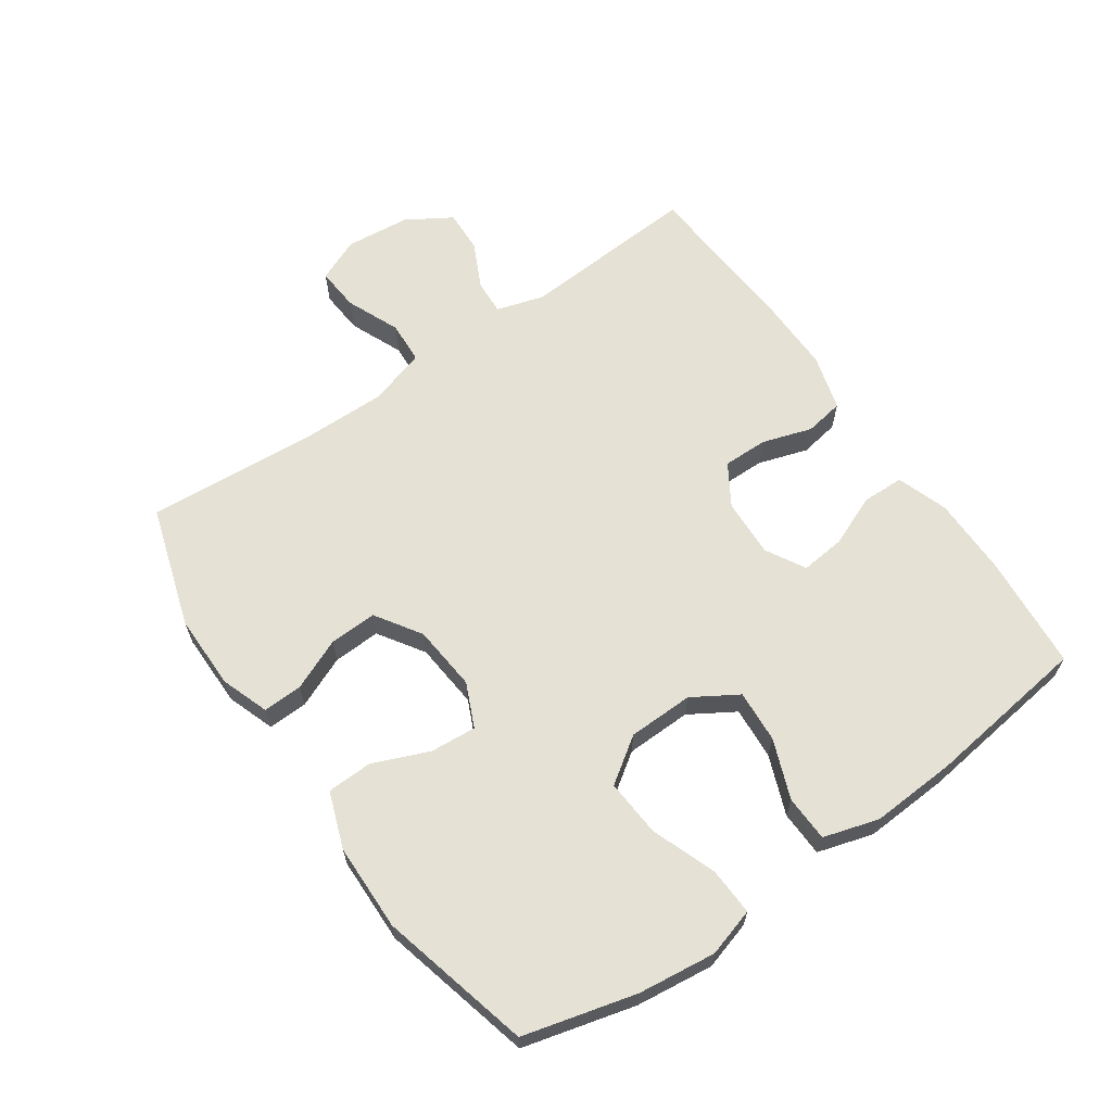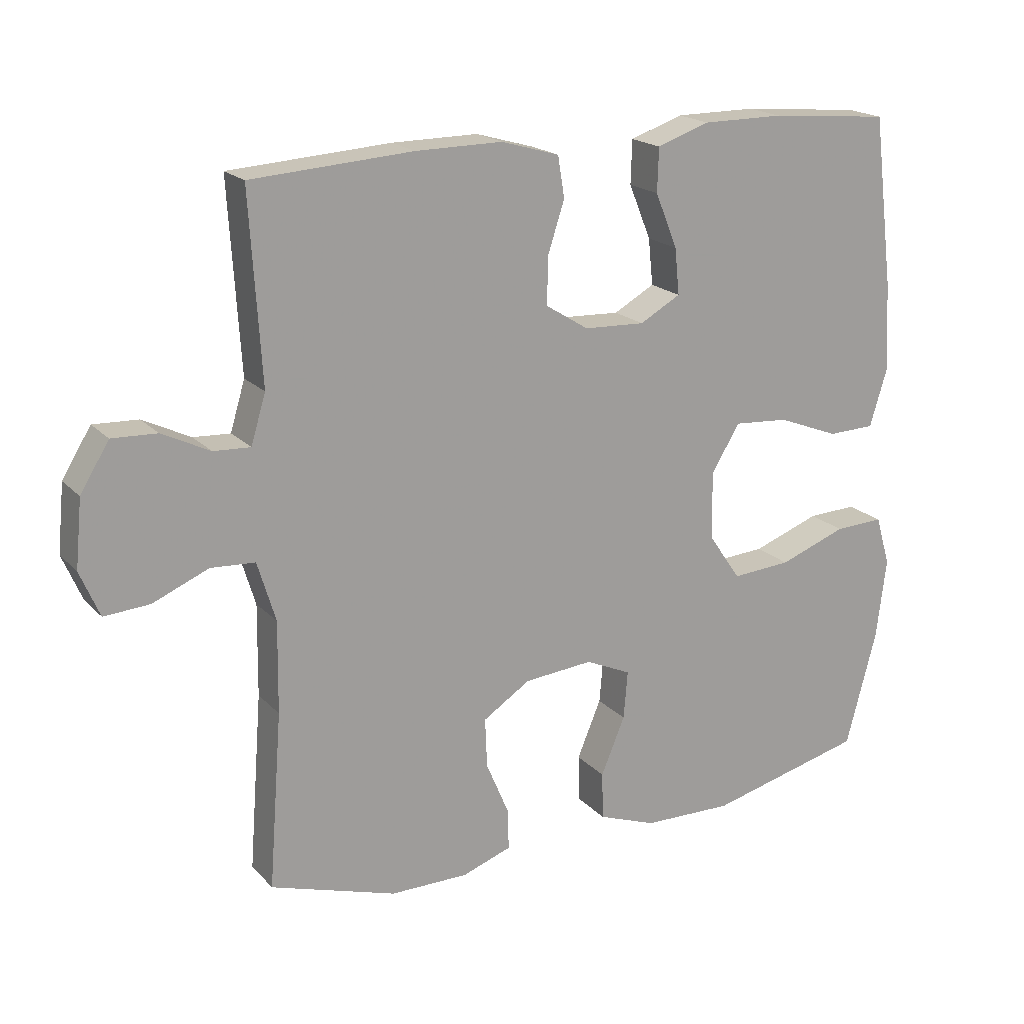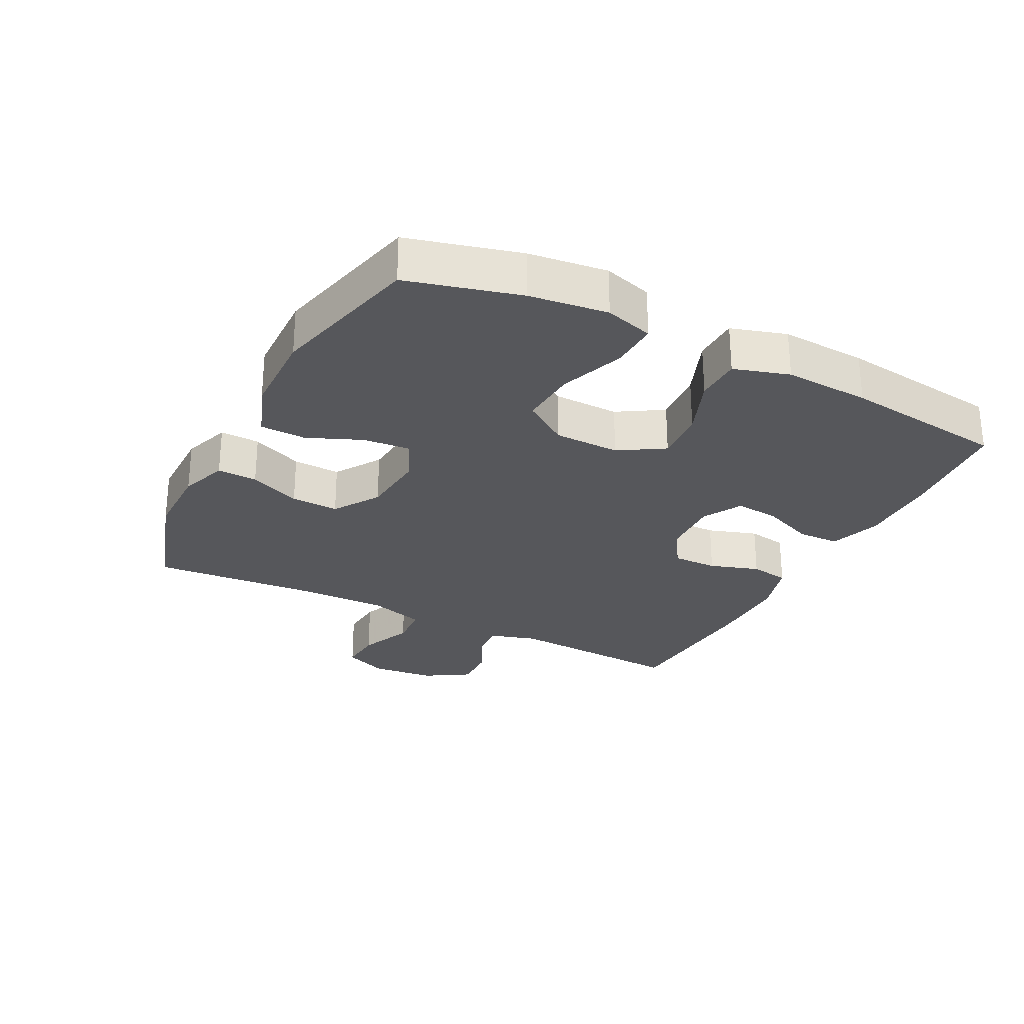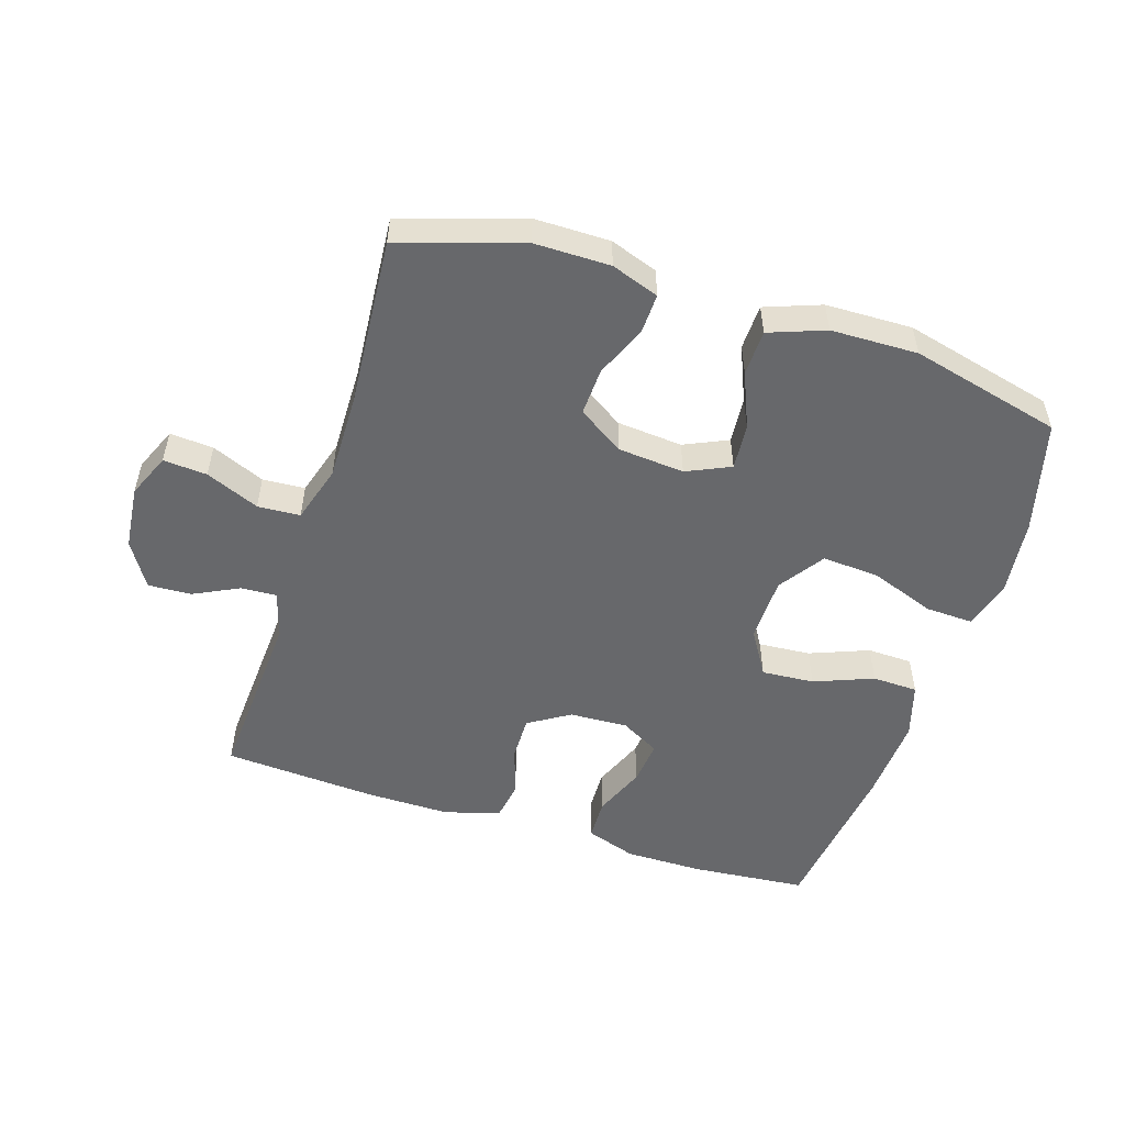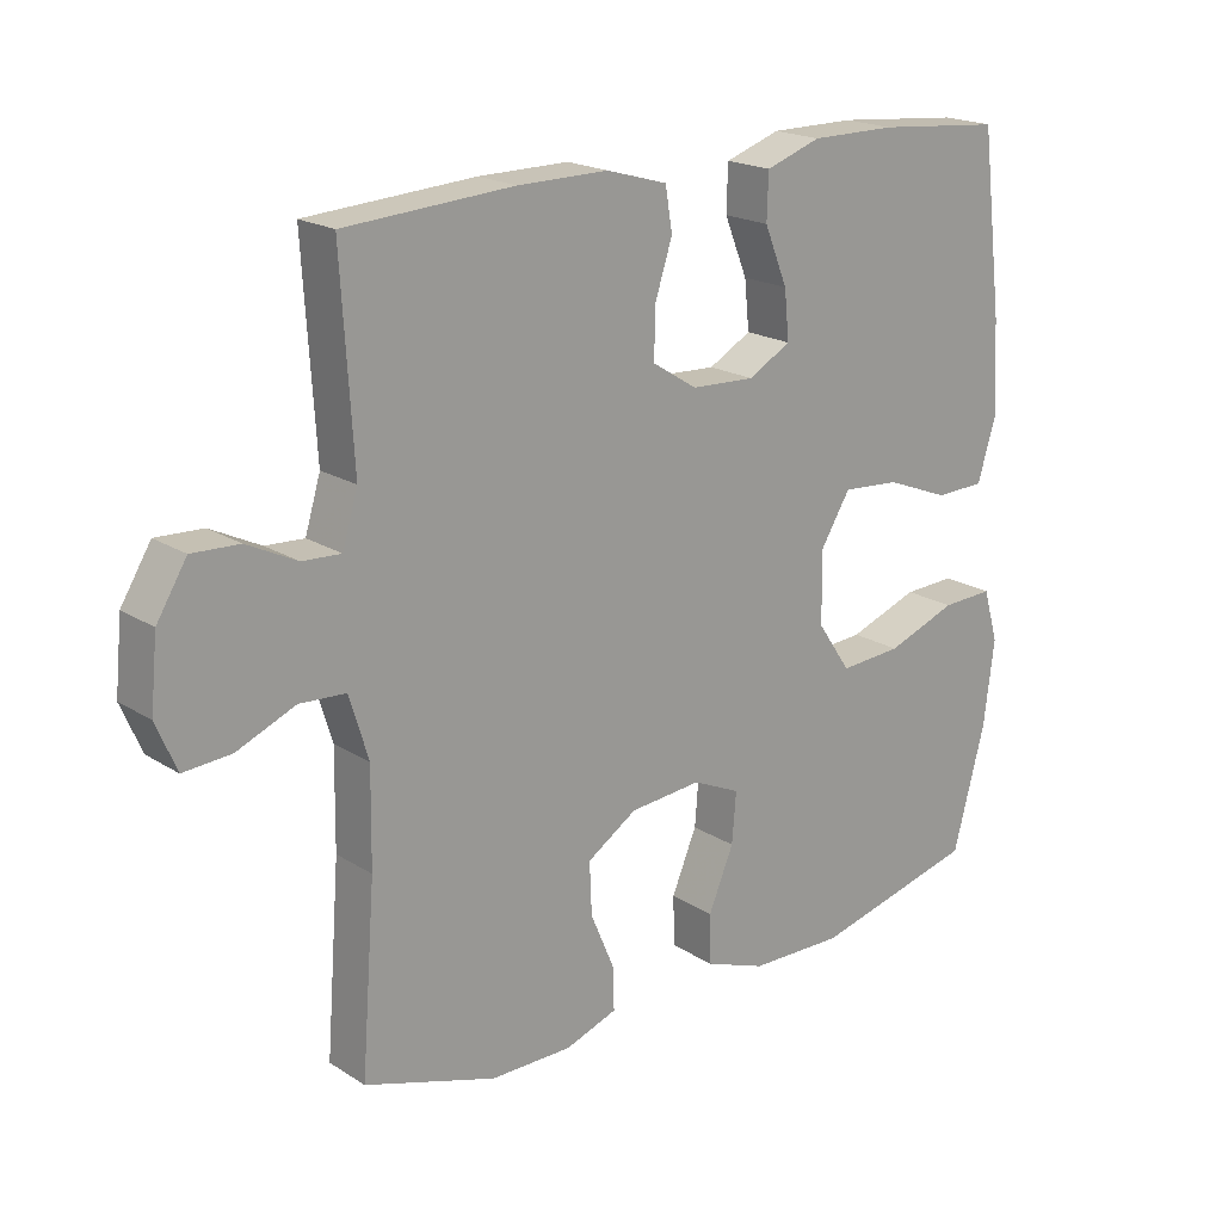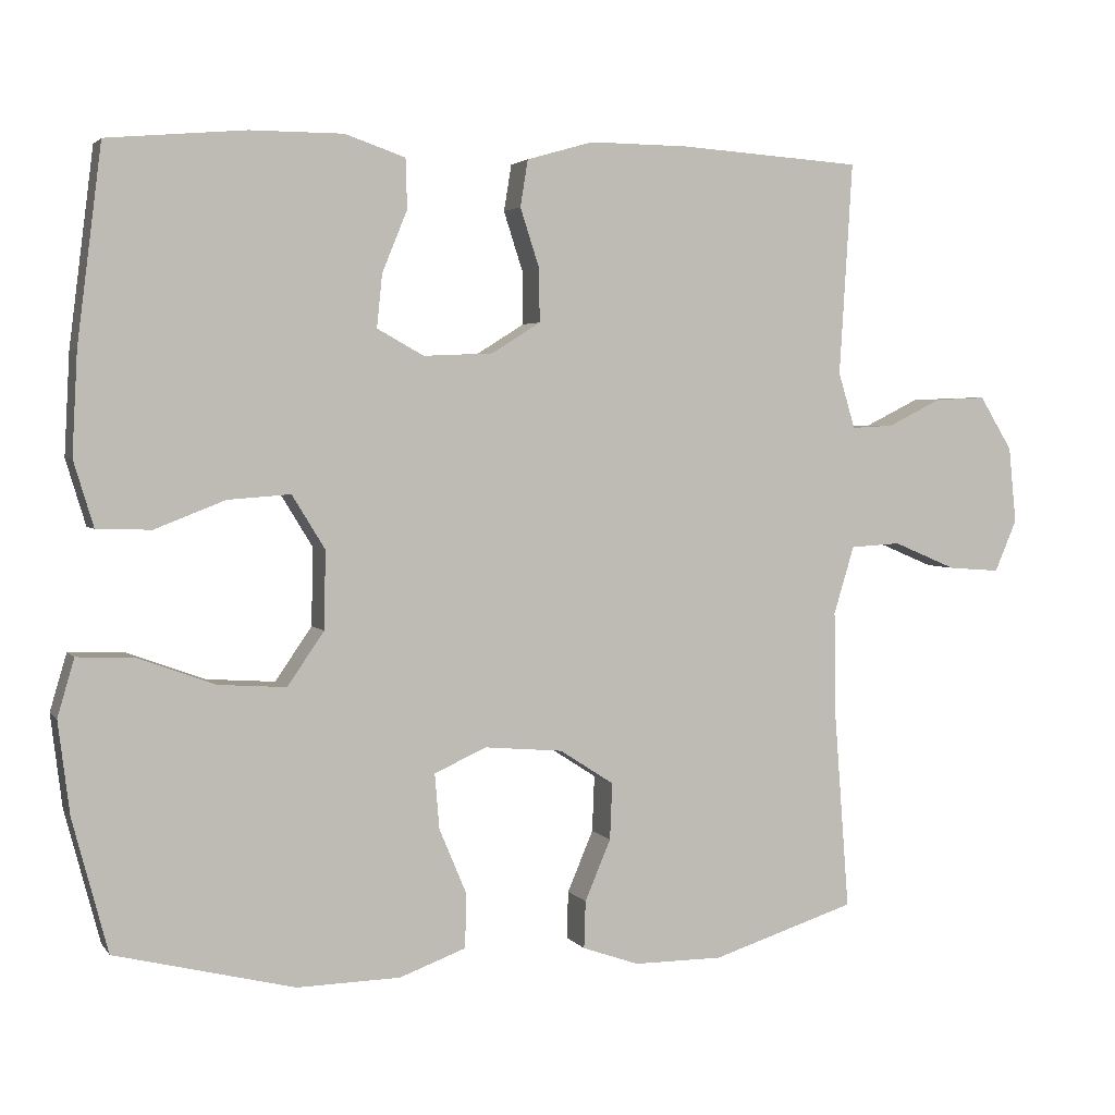
<metadata>
{"format":"obj","ext":"obj","renderer":"f3d","projection":"perspective","resolution":1024,"background":"white","views":[{"elev":64.1,"azim":-124.9,"up":"+Y"},{"elev":19.1,"azim":150.9,"up":"+Z"},{"elev":-27.4,"azim":-117.1,"up":"+Y"},{"elev":-52.4,"azim":162.3,"up":"+Y"},{"elev":19.5,"azim":139.4,"up":"+Z"},{"elev":3.2,"azim":-18.7,"up":"+Z"}]}
</metadata>
<code>
v -0.5 0.07 0.5
v -0.32 0.07 0.516
v -0.198 0.07 0.516
v -0.119 0.07 0.489
v -0.117 0.07 0.424
v -0.15 0.07 0.343
v -0.157 0.07 0.274
v -0.096 0.07 0.24
v -0.005 0.07 0.244
v 0.059 0.07 0.284
v 0.058 0.07 0.354
v 0.033 0.07 0.431
v 0.043 0.07 0.492
v 0.13 0.07 0.517
v 0.259 0.07 0.516
v 0.5 0.07 0.5
v 0.483 0.07 0.221
v 0.505 0.07 0.148
v 0.56 0.07 0.151
v 0.631 0.07 0.186
v 0.698 0.07 0.189
v 0.741 0.07 0.119
v 0.751 0.07 0.019
v 0.722 0.07 -0.049
v 0.654 0.07 -0.044
v 0.571 0.07 -0.009
v 0.505 0.07 -0.013
v 0.478 0.07 -0.102
v 0.48 0.07 -0.238
v 0.5 0.07 -0.5
v 0.311 0.07 -0.56
v 0.194 0.07 -0.56
v 0.12 0.07 -0.534
v 0.122 0.07 -0.472
v 0.156 0.07 -0.392
v 0.159 0.07 -0.318
v 0.088 0.07 -0.272
v -0.015 0.07 -0.263
v -0.083 0.07 -0.294
v -0.077 0.07 -0.366
v -0.041 0.07 -0.452
v -0.043 0.07 -0.523
v -0.13 0.07 -0.555
v -0.265 0.07 -0.558
v -0.5 0.07 -0.5
v -0.546 0.07 -0.326
v -0.561 0.07 -0.205
v -0.539 0.07 -0.13
v -0.465 0.07 -0.133
v -0.364 0.07 -0.17
v -0.275 0.07 -0.176
v -0.227 0.07 -0.106
v -0.225 0.07 -0.004
v -0.268 0.07 0.066
v -0.35 0.07 0.06
v -0.442 0.07 0.024
v -0.513 0.07 0.026
v -0.539 0.07 0.112
v -0.532 0.07 0.245
v -0.5 0 0.5
v -0.32 0 0.516
v -0.198 0 0.516
v -0.119 0 0.489
v -0.117 0 0.424
v -0.15 0 0.343
v -0.157 0 0.274
v -0.096 0 0.24
v -0.005 0 0.244
v 0.059 0 0.284
v 0.058 0 0.354
v 0.033 0 0.431
v 0.043 0 0.492
v 0.13 0 0.517
v 0.259 0 0.516
v 0.5 0 0.5
v 0.483 0 0.221
v 0.505 0 0.148
v 0.56 0 0.151
v 0.631 0 0.186
v 0.698 0 0.189
v 0.741 0 0.119
v 0.751 0 0.019
v 0.722 0 -0.049
v 0.654 0 -0.044
v 0.571 0 -0.009
v 0.505 0 -0.013
v 0.478 0 -0.102
v 0.48 0 -0.238
v 0.5 0 -0.5
v 0.311 0 -0.56
v 0.194 0 -0.56
v 0.12 0 -0.534
v 0.122 0 -0.472
v 0.156 0 -0.392
v 0.159 0 -0.318
v 0.088 0 -0.272
v -0.015 0 -0.263
v -0.083 0 -0.294
v -0.077 0 -0.366
v -0.041 0 -0.452
v -0.043 0 -0.523
v -0.13 0 -0.555
v -0.265 0 -0.558
v -0.5 0 -0.5
v -0.546 0 -0.326
v -0.561 0 -0.205
v -0.539 0 -0.13
v -0.465 0 -0.133
v -0.364 0 -0.17
v -0.275 0 -0.176
v -0.227 0 -0.106
v -0.225 0 -0.004
v -0.268 0 0.066
v -0.35 0 0.06
v -0.442 0 0.024
v -0.513 0 0.026
v -0.539 0 0.112
v -0.532 0 0.245
f 4 5 6
f 3 4 6
f 2 3 6
f 1 2 6
f 59 1 6
f 58 59 6
f 57 58 6
f 56 57 6
f 55 56 6
f 54 55 6 7
f 53 54 7 8
f 52 53 8 9
f 48 49 50
f 47 48 50
f 46 47 50
f 45 46 50
f 44 45 50
f 43 44 50
f 42 43 50
f 41 42 50
f 40 41 50
f 39 40 50 51
f 38 39 51 52
f 33 34 35
f 32 33 35
f 31 32 35
f 30 31 35
f 29 30 35
f 28 29 35 36
f 27 28 36 37
f 24 25 26
f 23 24 26
f 22 23 26
f 21 22 26
f 20 21 26
f 19 20 26
f 18 19 26 27
f 52 9 10
f 38 52 10
f 37 38 10
f 27 37 10
f 18 27 10
f 17 18 10
f 15 16 17
f 14 15 17
f 13 14 17
f 12 13 17
f 11 12 17
f 10 11 17
f 65 64 63
f 65 63 62
f 65 62 61
f 65 61 60
f 65 60 118
f 65 118 117
f 65 117 116
f 65 116 115
f 65 115 114
f 66 65 114 113
f 67 66 113 112
f 68 67 112 111
f 109 108 107
f 109 107 106
f 109 106 105
f 109 105 104
f 109 104 103
f 109 103 102
f 109 102 101
f 109 101 100
f 109 100 99
f 110 109 99 98
f 111 110 98 97
f 94 93 92
f 94 92 91
f 94 91 90
f 94 90 89
f 94 89 88
f 95 94 88 87
f 96 95 87 86
f 85 84 83
f 85 83 82
f 85 82 81
f 85 81 80
f 85 80 79
f 85 79 78
f 86 85 78 77
f 69 68 111
f 69 111 97
f 69 97 96
f 69 96 86
f 69 86 77
f 69 77 76
f 76 75 74
f 76 74 73
f 76 73 72
f 76 72 71
f 76 71 70
f 76 70 69
f 1 60 61 2
f 2 61 62 3
f 3 62 63 4
f 4 63 64 5
f 5 64 65 6
f 6 65 66 7
f 7 66 67 8
f 8 67 68 9
f 9 68 69 10
f 10 69 70 11
f 11 70 71 12
f 12 71 72 13
f 13 72 73 14
f 14 73 74 15
f 15 74 75 16
f 16 75 76 17
f 17 76 77 18
f 18 77 78 19
f 19 78 79 20
f 20 79 80 21
f 21 80 81 22
f 22 81 82 23
f 23 82 83 24
f 24 83 84 25
f 25 84 85 26
f 26 85 86 27
f 27 86 87 28
f 28 87 88 29
f 29 88 89 30
f 30 89 90 31
f 31 90 91 32
f 32 91 92 33
f 33 92 93 34
f 34 93 94 35
f 35 94 95 36
f 36 95 96 37
f 37 96 97 38
f 38 97 98 39
f 39 98 99 40
f 40 99 100 41
f 41 100 101 42
f 42 101 102 43
f 43 102 103 44
f 44 103 104 45
f 45 104 105 46
f 46 105 106 47
f 47 106 107 48
f 48 107 108 49
f 49 108 109 50
f 50 109 110 51
f 51 110 111 52
f 52 111 112 53
f 53 112 113 54
f 54 113 114 55
f 55 114 115 56
f 56 115 116 57
f 57 116 117 58
f 58 117 118 59
f 59 118 60 1

</code>
